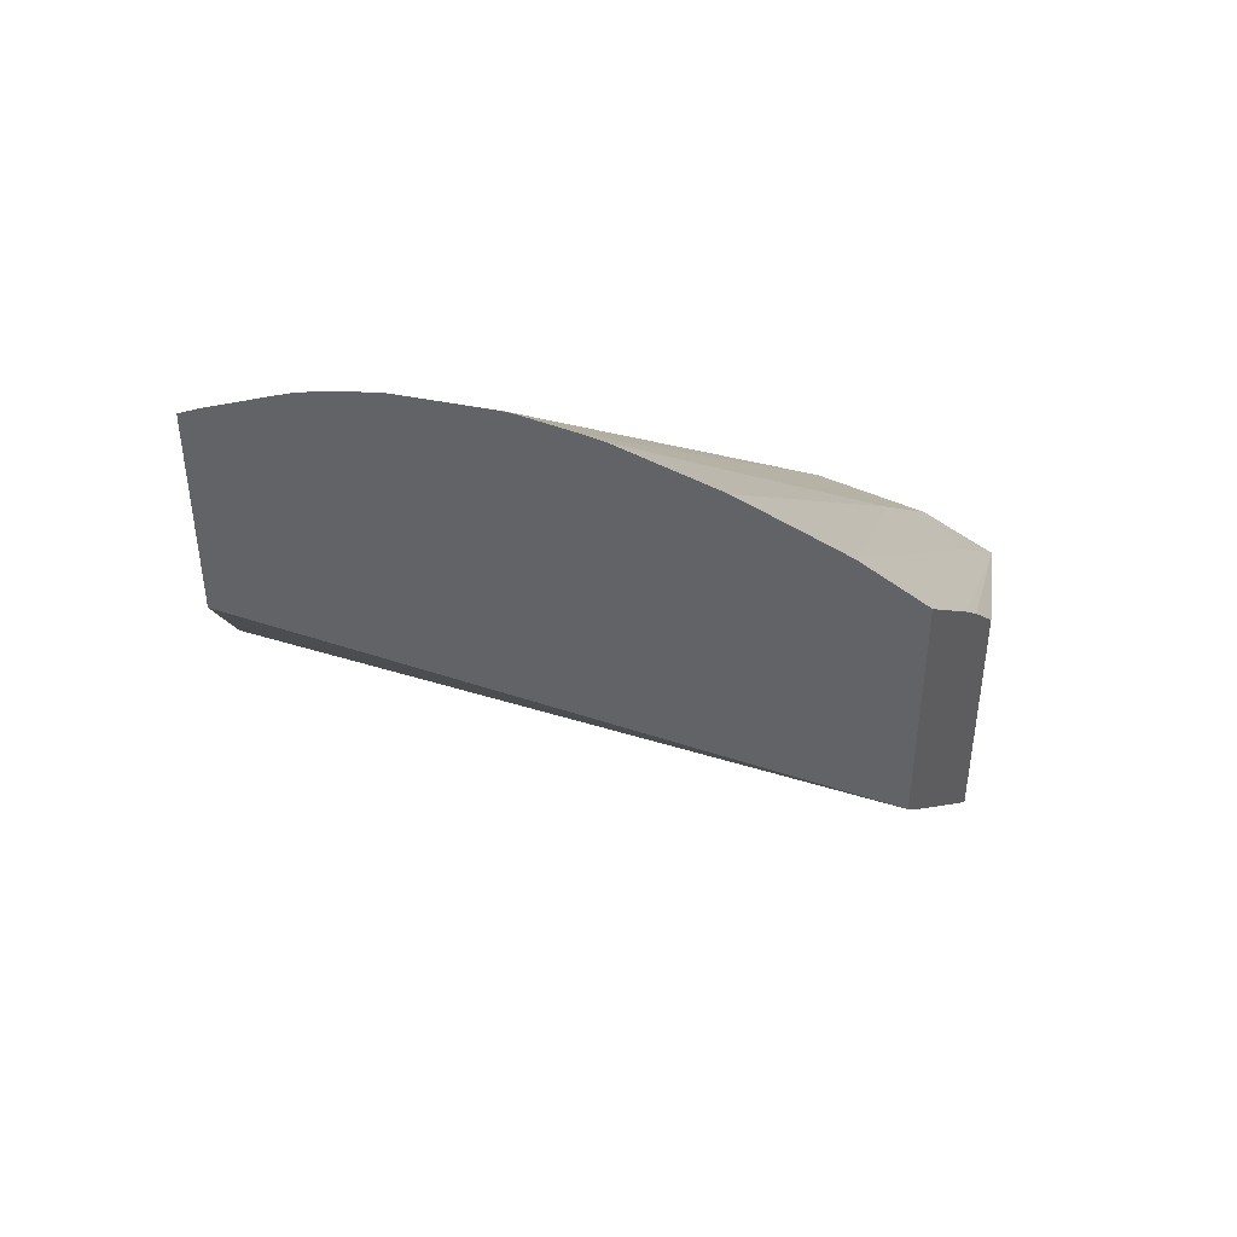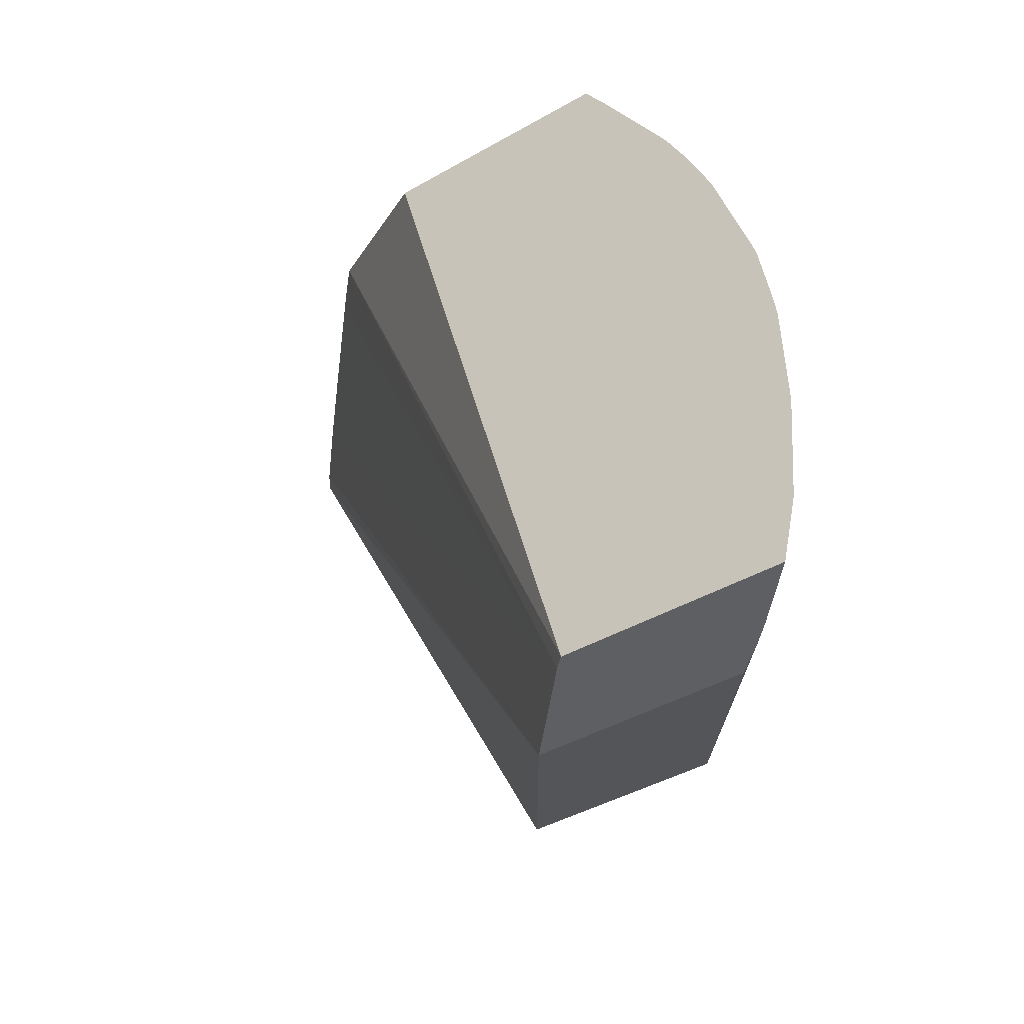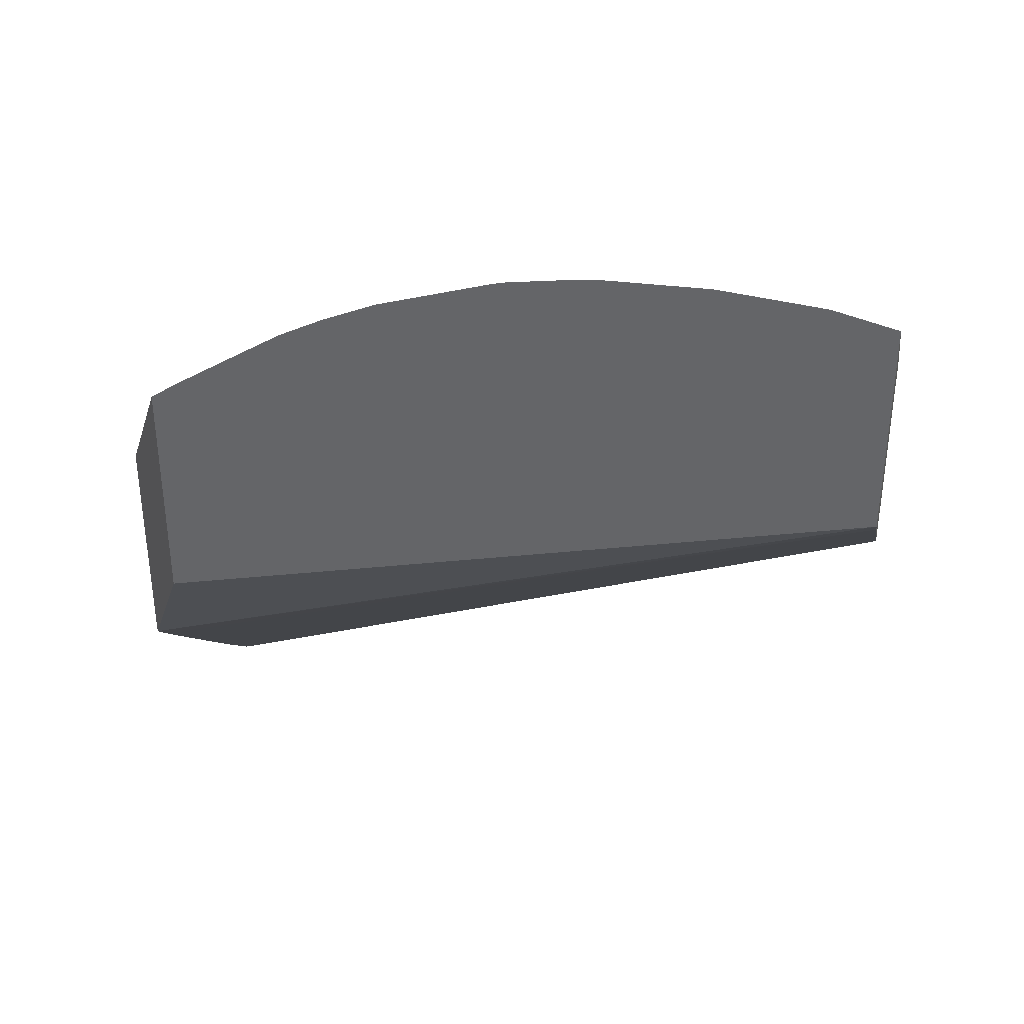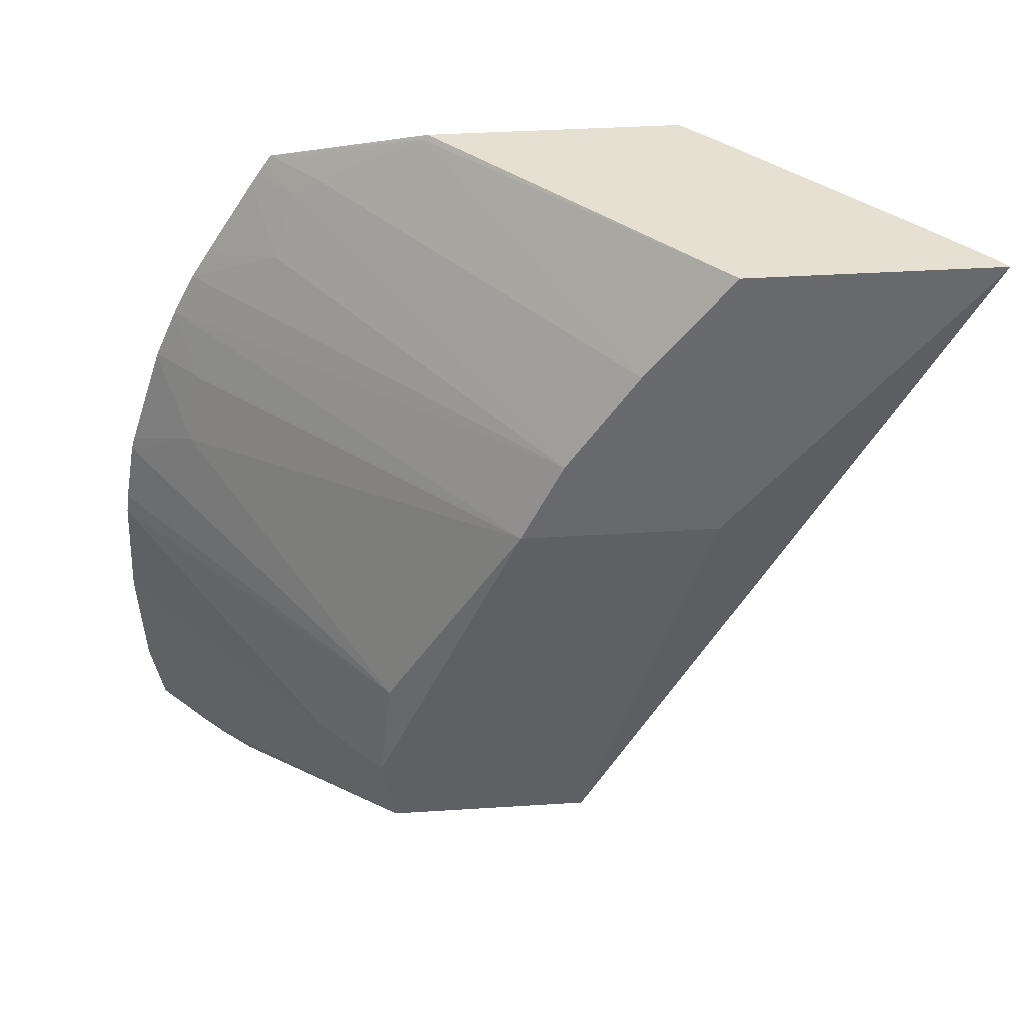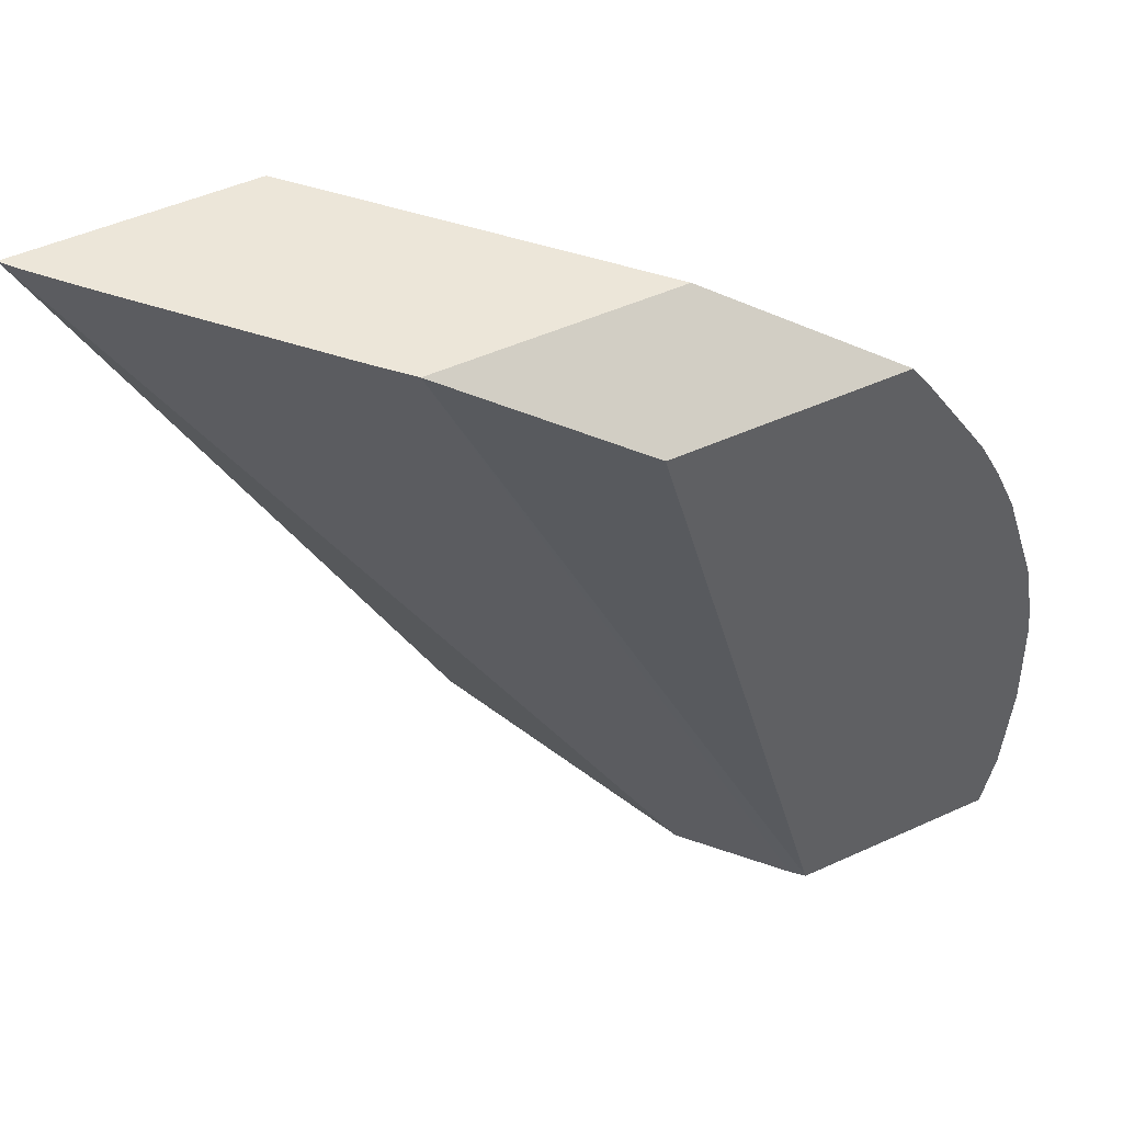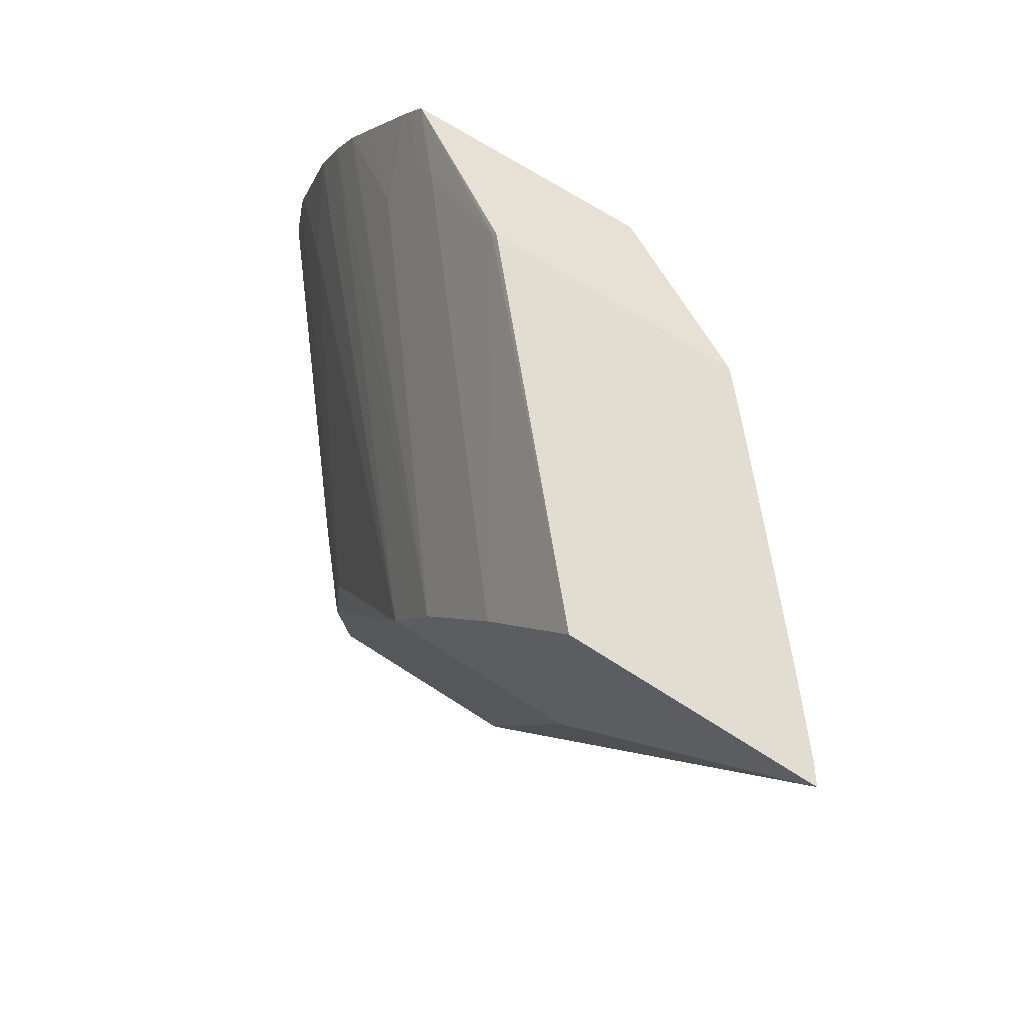
<metadata>
{"format":"obj","ext":"obj","renderer":"f3d","projection":"perspective","resolution":1024,"background":"white","views":[{"elev":45.7,"azim":124.1,"up":"+Y"},{"elev":-41.3,"azim":125.0,"up":"+Z"},{"elev":36.4,"azim":102.6,"up":"+Y"},{"elev":37.7,"azim":-94.7,"up":"+Z"},{"elev":48.6,"azim":63.0,"up":"+Z"},{"elev":68.8,"azim":-57.0,"up":"+Z"}]}
</metadata>
<code>
v -0.01739 0.144 0.04914
v -0.01739 0.144 0.04909
v -0.02049 0.1412 0.04914
v -0.01739 0.1413 0.04914
v -0.01622 0.1457 0.04833
v -0.02049 0.1421 0.04804
v -0.01634 0.1456 0.04833
v -0.0168 0.1452 0.04833
v -0.02049 0.1385 0.04914
v -0.01622 0.1431 0.04833
v -0.01766 0.1411 0.04914
v -0.01635 0.1451 0.04047
v -0.01622 0.1452 0.04047
v -0.01622 0.1458 0.04821
v -0.01667 0.1455 0.04809
v -0.02049 0.1428 0.04698
v -0.02049 0.1388 0.04877
v -0.01983 0.1425 0.04157
v -0.01739 0.1442 0.04047
v -0.02031 0.1387 0.04914
v -0.01786 0.1409 0.04914
v -0.01907 0.1398 0.04914
v -0.01971 0.1392 0.04914
v -0.01622 0.1476 0.04047
v -0.01622 0.1459 0.04809
v -0.01692 0.1457 0.04744
v -0.02049 0.1433 0.0461
v -0.01622 0.1467 0.04681
v -0.01622 0.1469 0.04634
v -0.02049 0.1412 0.0461
v -0.01983 0.1447 0.04157
v -0.01739 0.1465 0.04047
v -0.01686 0.147 0.04047
v -0.01918 0.1452 0.04157
v -0.01622 0.1477 0.04115
v -0.01622 0.1459 0.04799
v -0.01622 0.1465 0.04712
v -0.01983 0.1447 0.04347
v -0.01983 0.1448 0.04231
v -0.01676 0.1467 0.04578
v -0.01692 0.1469 0.04501
v -0.01622 0.1472 0.04578
v -0.01707 0.1468 0.04047
v -0.01622 0.1478 0.0416
v -0.01901 0.1455 0.04231
v -0.01622 0.1476 0.04442
v -0.01622 0.1478 0.04369
v -0.01622 0.1478 0.04347
v -0.01622 0.1472 0.04574
v -0.01622 0.1476 0.04454
v -0.01622 0.1478 0.04231
f 1 2 3
f 1 3 9
f 1 9 20
f 1 20 23
f 1 23 22
f 1 22 21
f 1 21 11
f 1 11 4
f 1 4 10
f 1 10 5
f 1 5 2
f 2 6 3
f 2 5 7
f 2 7 8
f 2 8 6
f 3 6 16
f 3 16 27
f 3 27 30
f 3 30 17
f 3 17 9
f 4 11 12
f 4 12 13
f 4 13 10
f 5 14 15
f 5 15 7
f 5 10 13
f 5 13 24
f 5 24 35
f 5 35 44
f 5 44 51
f 5 51 48
f 5 48 47
f 5 47 46
f 5 46 50
f 5 50 49
f 5 49 42
f 5 42 29
f 5 29 28
f 5 28 37
f 5 37 36
f 5 36 25
f 5 25 14
f 6 8 16
f 7 15 8
f 8 15 16
f 9 17 18
f 9 18 19
f 9 19 20
f 11 21 12
f 12 21 22
f 12 22 23
f 12 23 19
f 12 19 32
f 12 32 43
f 12 43 33
f 12 33 24
f 12 24 13
f 14 25 15
f 15 25 26
f 15 26 16
f 16 26 28
f 16 28 29
f 16 29 27
f 17 30 18
f 18 30 27
f 18 27 31
f 18 31 32
f 18 32 19
f 19 23 20
f 24 33 31
f 24 31 34
f 24 34 35
f 25 36 26
f 26 36 37
f 26 37 28
f 27 38 39
f 27 39 31
f 27 29 40
f 27 40 41
f 27 41 38
f 29 42 40
f 31 39 34
f 31 33 43
f 31 43 32
f 34 39 35
f 35 39 45
f 35 45 44
f 38 45 39
f 38 41 46
f 38 46 47
f 38 47 48
f 38 48 45
f 40 42 49
f 40 49 41
f 41 49 50
f 41 50 46
f 44 45 51
f 45 48 51

</code>
